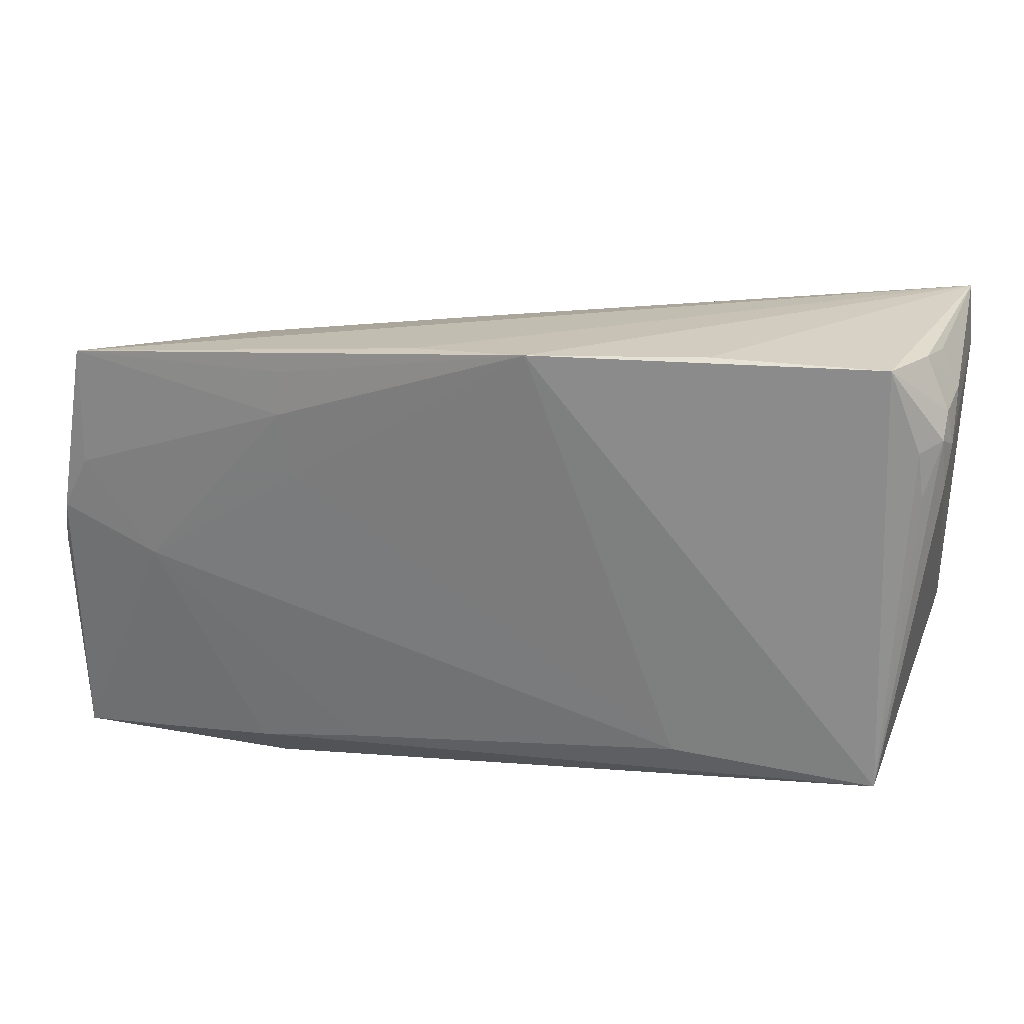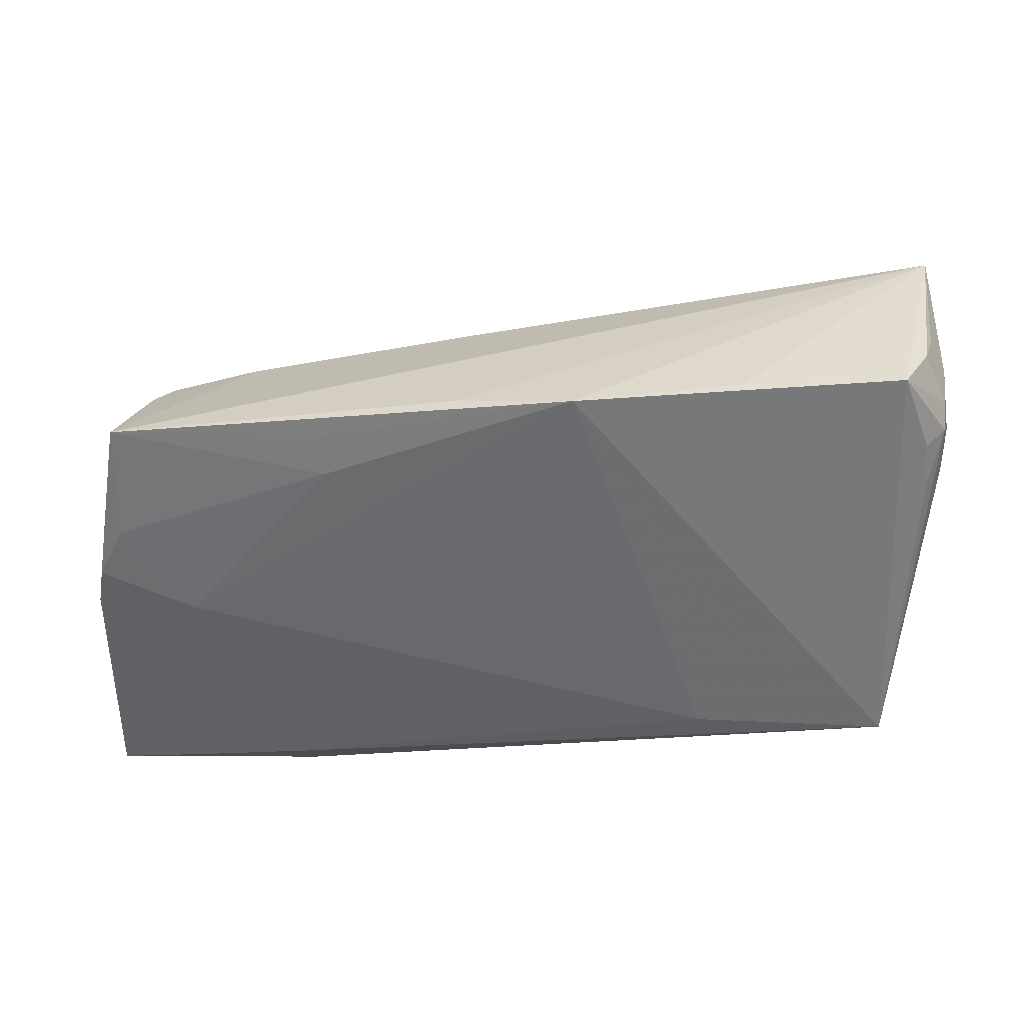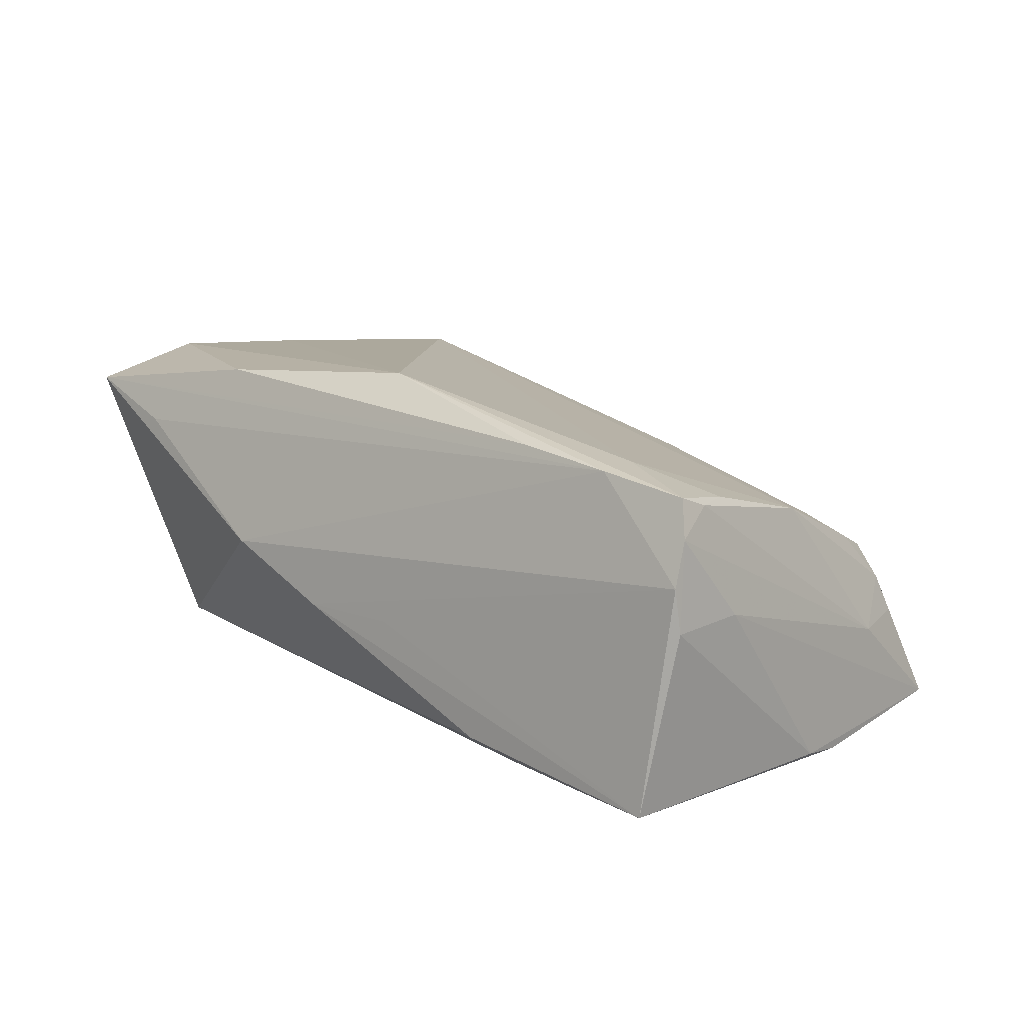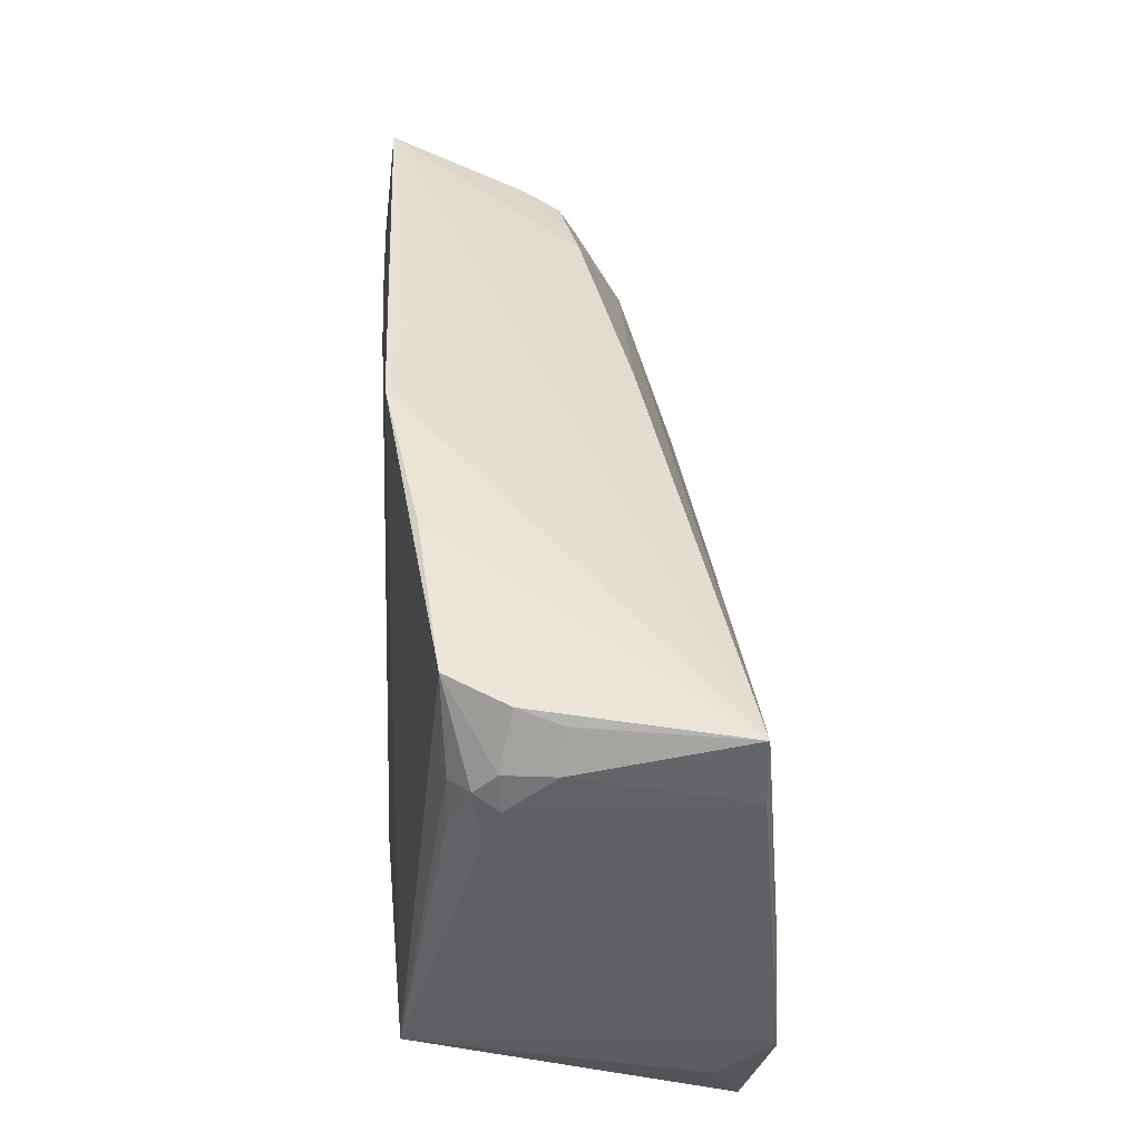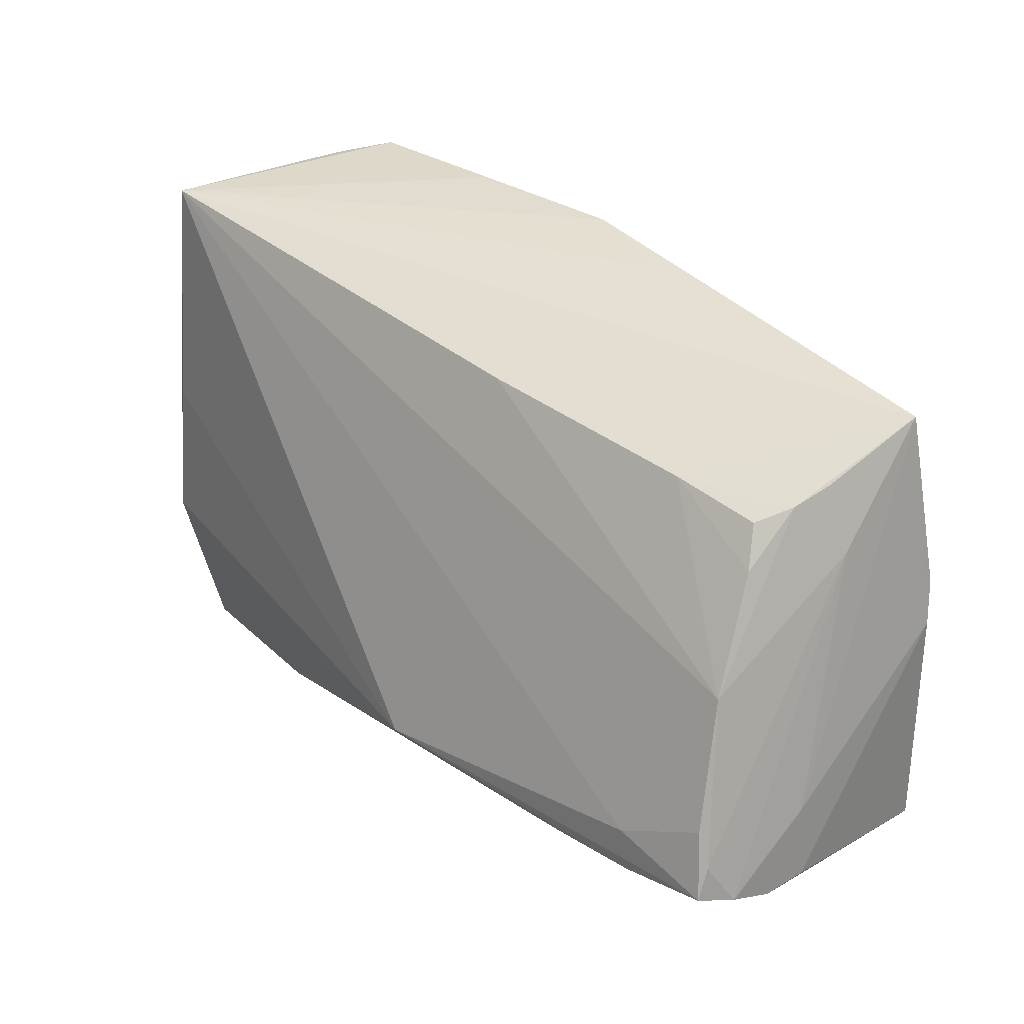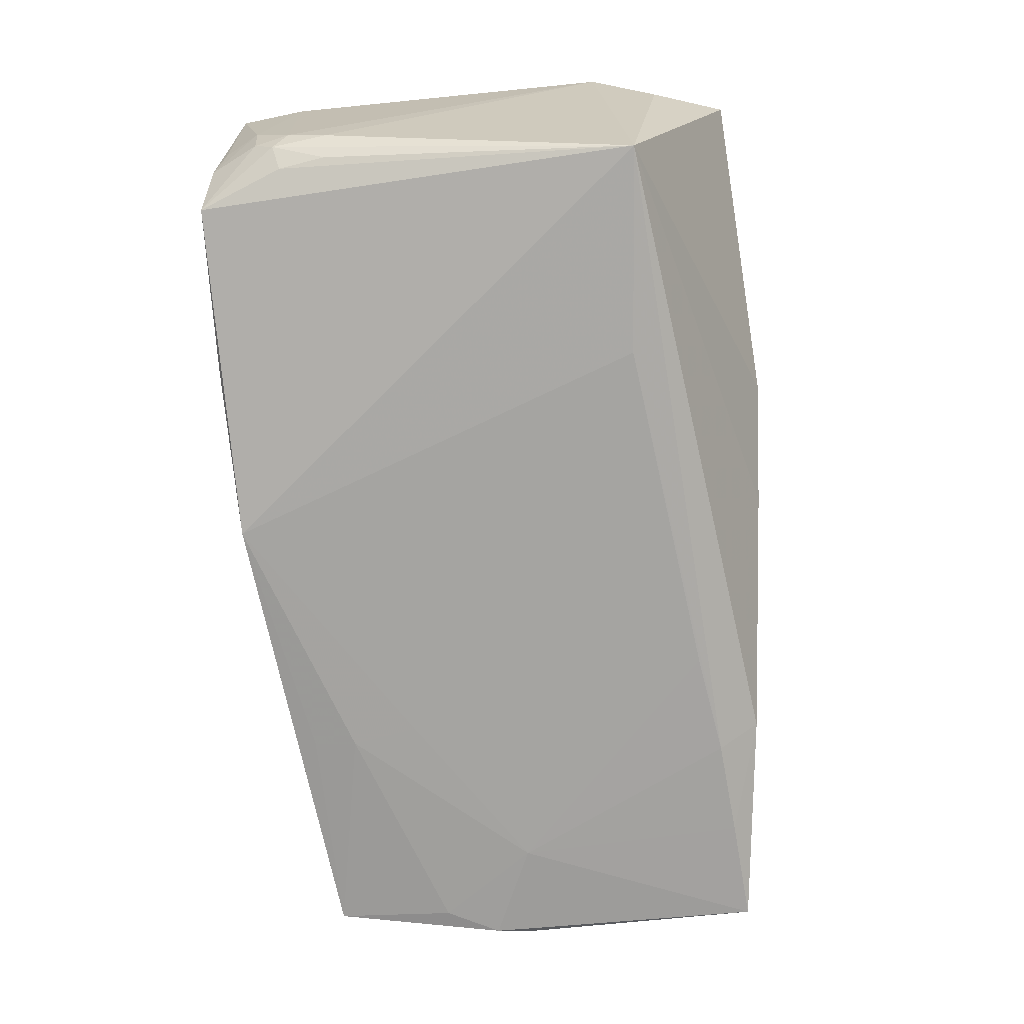
<metadata>
{"format":"obj","ext":"obj","renderer":"f3d","projection":"perspective","resolution":1024,"background":"white","views":[{"elev":32.3,"azim":-166.3,"up":"+Y"},{"elev":-49.9,"azim":178.4,"up":"+Z"},{"elev":13.1,"azim":48.7,"up":"+Z"},{"elev":45.0,"azim":-92.9,"up":"+Y"},{"elev":29.3,"azim":52.4,"up":"+Y"},{"elev":-73.1,"azim":-84.7,"up":"+Z"}]}
</metadata>
<code>
v -0.01057 -0.03213 0.001276
v -0.04571 -0.01719 -0.01802
v -0.02121 -0.01521 -0.0192
v 0.04579 -0.02154 0.01792
v 0.0269 0.02944 -0.01715
v -0.01847 -0.02673 0.02219
v 0.03394 -0.02231 0.01919
v 0.05805 -0.02262 0.007152
v 0.00809 -0.02046 0.02419
v 0.04484 -0.01643 0.01818
v 0.05225 0.002764 0.01115
v -0.04614 0.0255 -0.01155
v -0.04932 0.01972 -0.008468
v 0.02699 0.02424 -0.01797
v -0.04946 0.02904 -0.001092
v -0.02224 0.03573 -0.01365
v -0.05032 0.02523 0.01754
v -0.05032 -0.01427 0.02105
v 0.05372 0.016 -0.005721
v 0.05785 -0.0129 0.002501
v 0.01124 0.03336 -0.0149
v 0.05594 0.003232 -0.01811
v -0.04208 0.03556 -0.01179
v 0.05212 0.01471 -0.01839
v 0.03006 -0.02765 -0.01576
v 0.04386 0.00341 -0.01939
v 0.05635 -0.02003 0.01643
v -0.04839 -0.02214 0.01495
v 0.05005 0.02178 -0.0008224
v 0.03136 -0.02257 -0.01939
v 0.0255 0.01632 -0.01841
v 0.003137 -0.03076 -0.004585
v 0.05778 -0.02108 0.01221
v 0.01909 -0.02056 -0.01939
v -0.04703 0.01993 -0.01179
v -0.04858 0.02627 -0.009286
v -0.002154 0.03515 -0.01692
v 0.01549 -0.02911 -0.004478
v 0.05512 0.008327 -0.01882
v -0.04714 0.03327 -0.000632
v -0.04525 -0.03112 0.01839
v 0.03763 0.02226 0.005186
v -0.04866 0.02867 -0.006752
v 0.05225 0.0288 -0.01661
v -0.0496 0.0245 -0.006636
v 0.05456 -0.01219 0.01513
v 0.05824 -0.02194 0.002033
v 0.05525 -0.02471 -0.019
v 0.05094 0.02345 -0.005173
v 0.04286 -0.02366 -0.0192
v 0.05613 -0.01634 0.01506
v 0.01043 0.02538 0.009697
v 0.04977 0.01564 0.005276
v -0.03231 -0.03119 0.01419
v -0.04945 0.03293 0.01749
v -0.04923 0.003429 0.01999
v 0.04802 0.02032 0.003221
v -0.0457 0.03453 -0.005234
f 18 2 28
f 28 41 18
f 2 41 28
f 8 48 47
f 1 41 2
f 18 55 17
f 17 45 18
f 13 2 18
f 18 45 13
f 56 55 18
f 18 9 56
f 56 9 55
f 55 9 10
f 10 9 27
f 18 41 6
f 6 9 18
f 3 31 26
f 3 2 37
f 37 31 3
f 48 8 38
f 37 2 23
f 55 40 15
f 15 17 55
f 45 17 15
f 46 10 27
f 9 6 7
f 7 6 41
f 53 42 11
f 55 10 11
f 10 46 11
f 57 42 53
f 37 55 21
f 21 44 37
f 55 44 21
f 44 20 22
f 47 48 22
f 22 20 47
f 26 31 14
f 14 31 37
f 2 3 30
f 30 25 2
f 32 25 48
f 48 38 32
f 32 1 2
f 2 25 32
f 8 1 32
f 32 38 8
f 36 13 45
f 2 13 36
f 16 55 37
f 37 23 16
f 16 23 55
f 27 9 4
f 9 7 4
f 4 1 8
f 4 7 41
f 55 11 52
f 52 11 42
f 52 44 55
f 42 44 52
f 27 4 33
f 33 4 8
f 33 8 47
f 47 20 33
f 29 44 42
f 42 57 29
f 29 49 44
f 29 57 53
f 53 11 29
f 26 14 24
f 24 14 44
f 37 44 5
f 5 14 37
f 44 14 5
f 50 26 48
f 50 30 26
f 48 25 50
f 25 30 50
f 34 3 26
f 26 30 34
f 34 30 3
f 12 23 2
f 12 36 23
f 45 15 43
f 43 36 45
f 23 36 43
f 41 1 54
f 54 4 41
f 1 4 54
f 27 33 51
f 51 46 27
f 51 11 46
f 44 22 39
f 39 24 44
f 39 22 48
f 48 26 39
f 26 24 39
f 2 36 35
f 35 12 2
f 36 12 35
f 58 15 40
f 58 43 15
f 23 43 58
f 58 40 55
f 55 23 58
f 19 51 33
f 19 20 44
f 19 33 20
f 44 49 19
f 11 51 19
f 19 29 11
f 49 29 19

</code>
